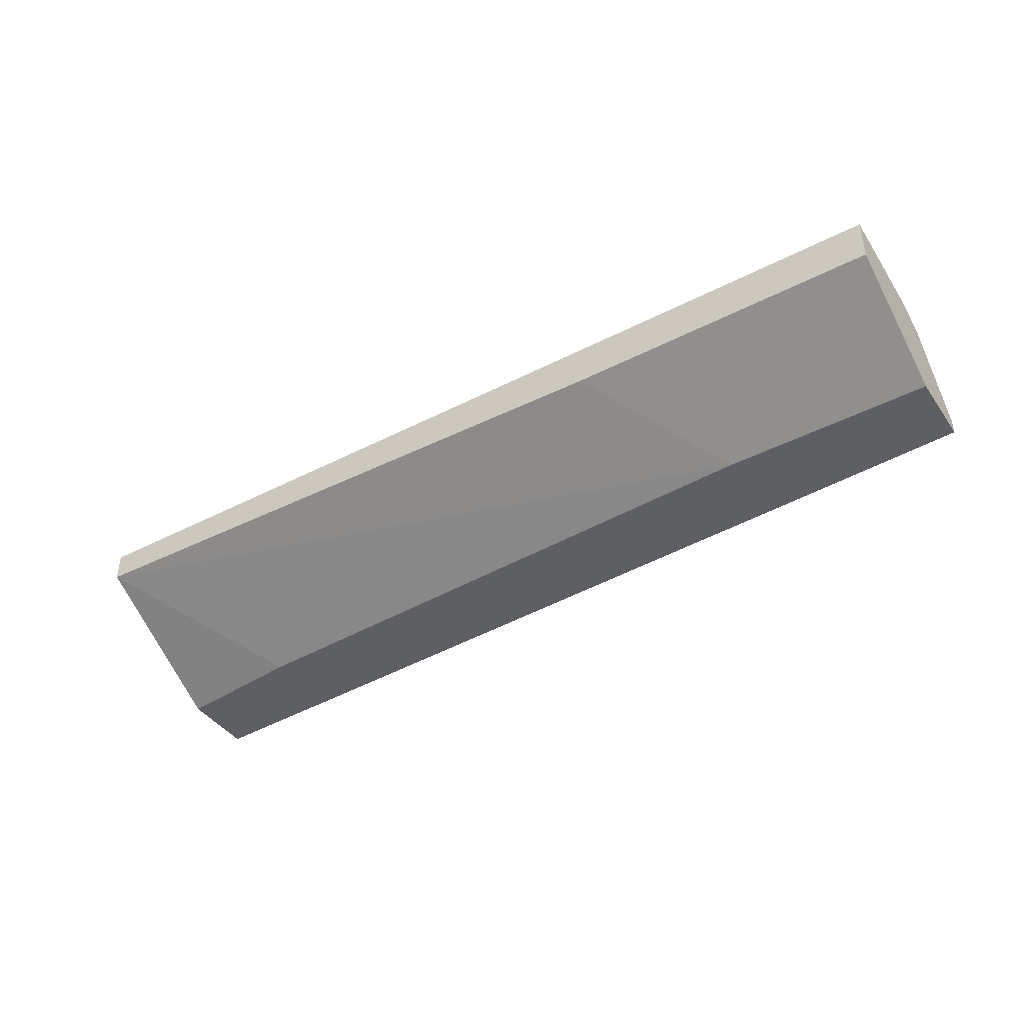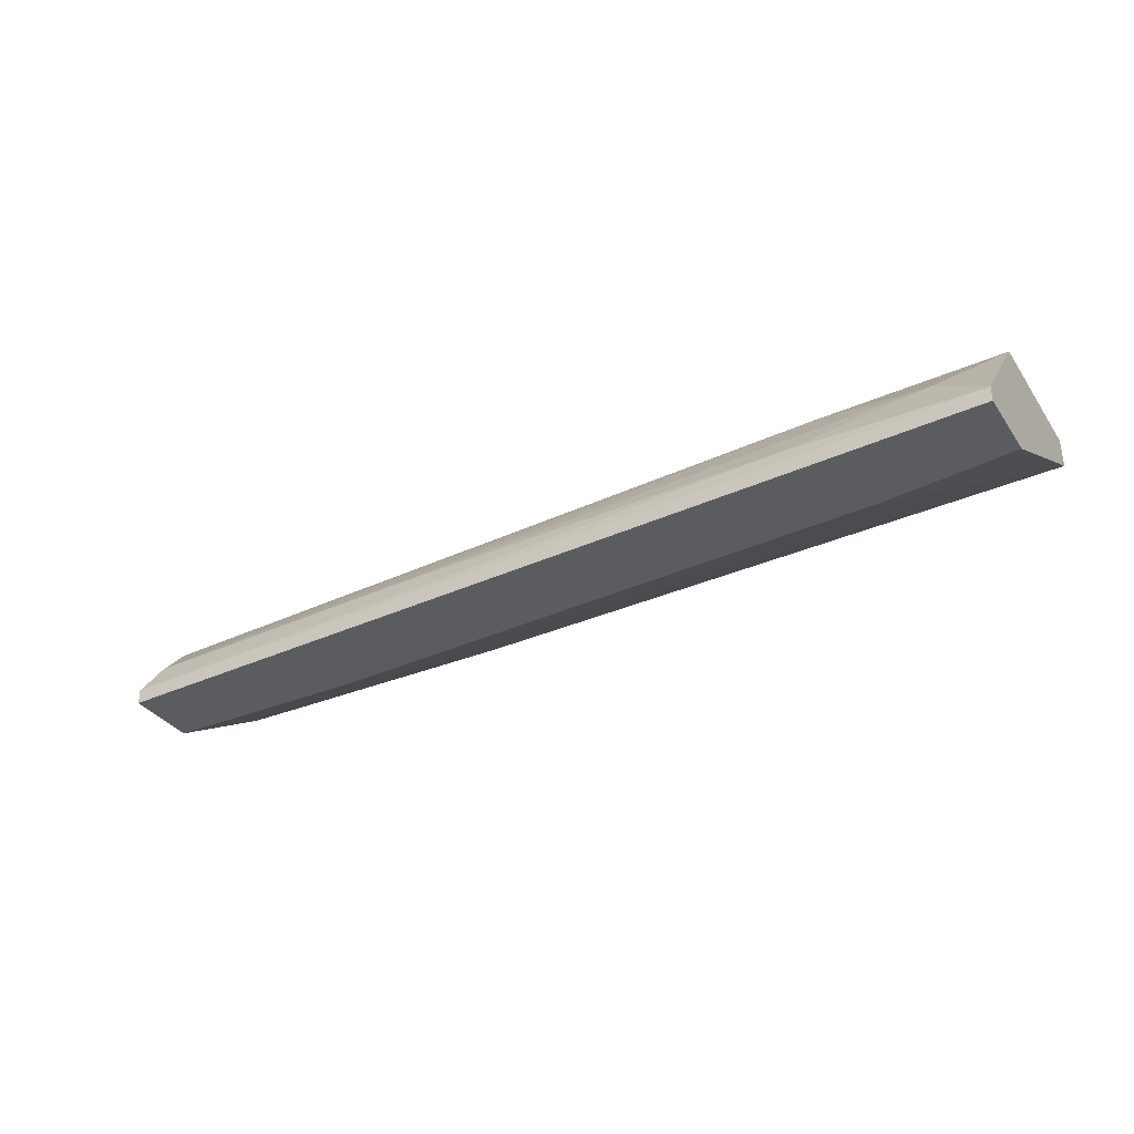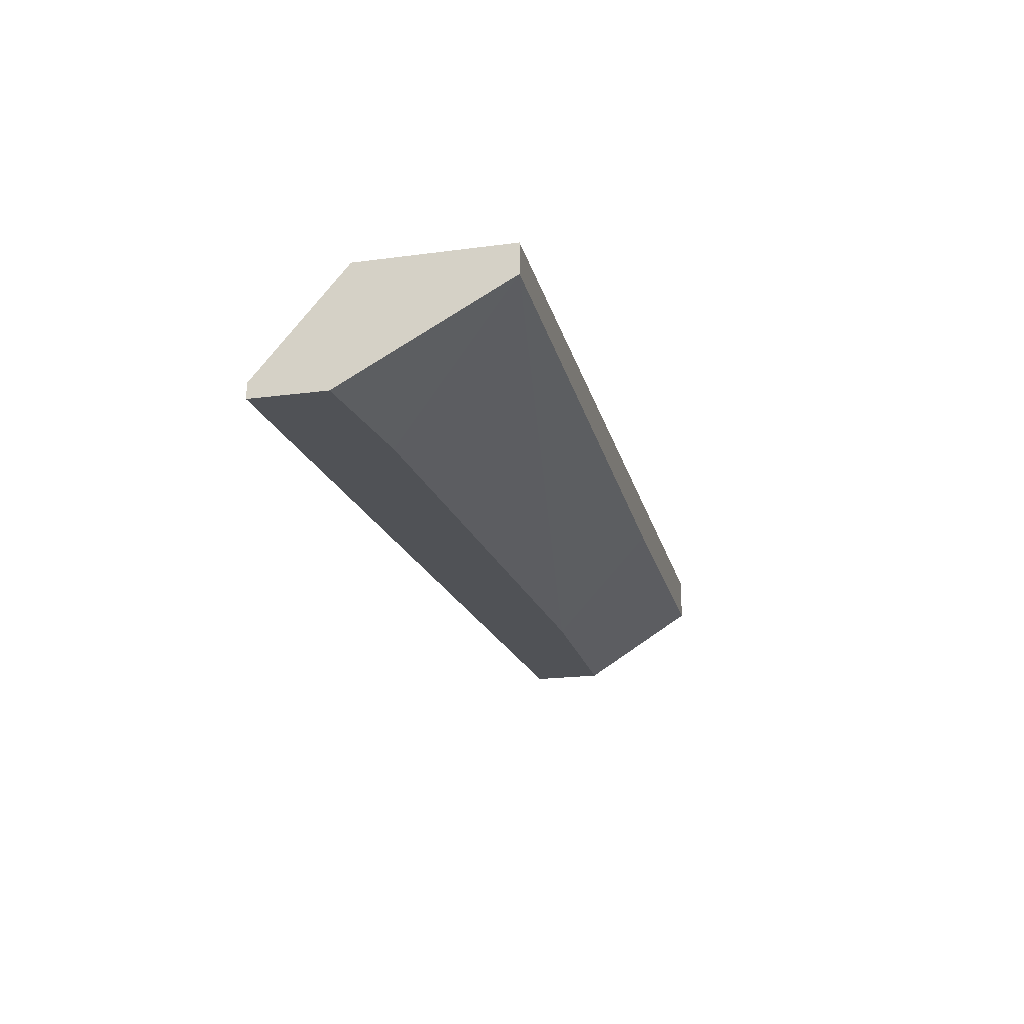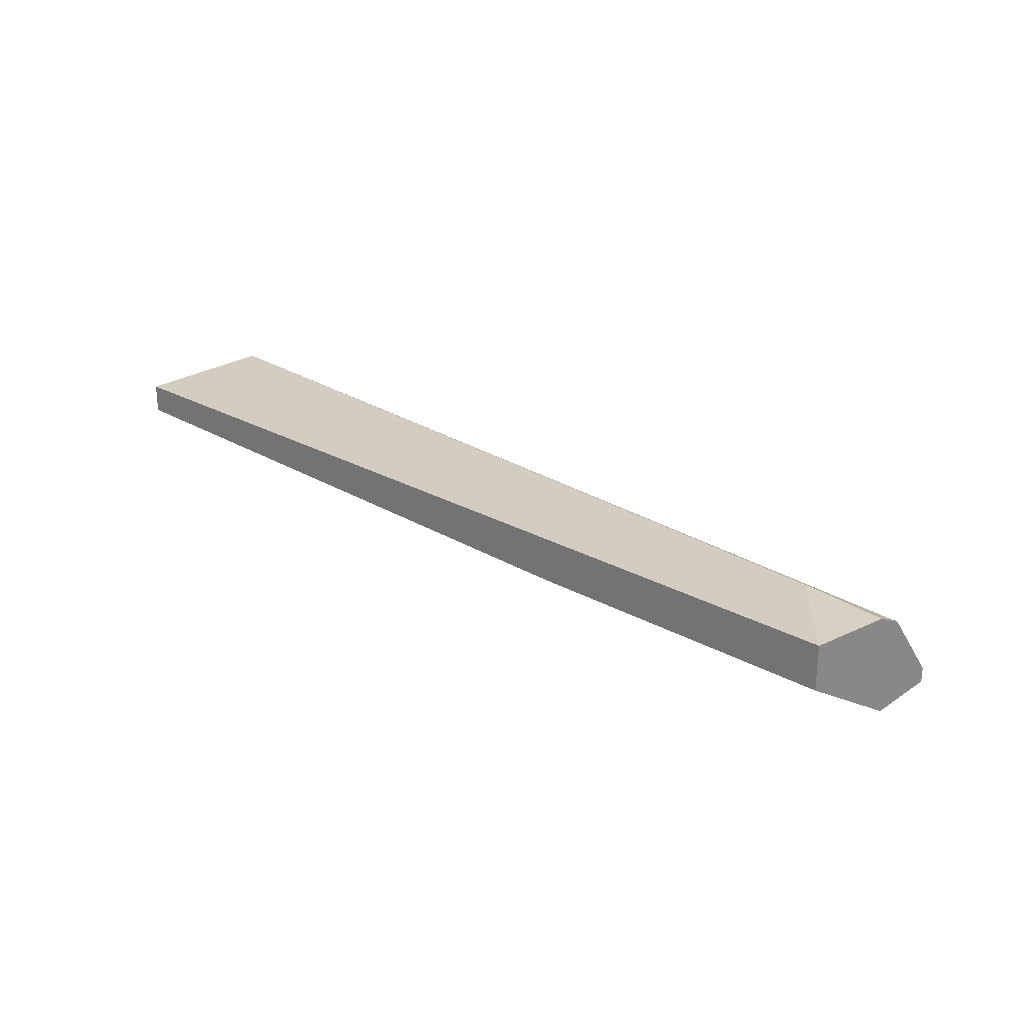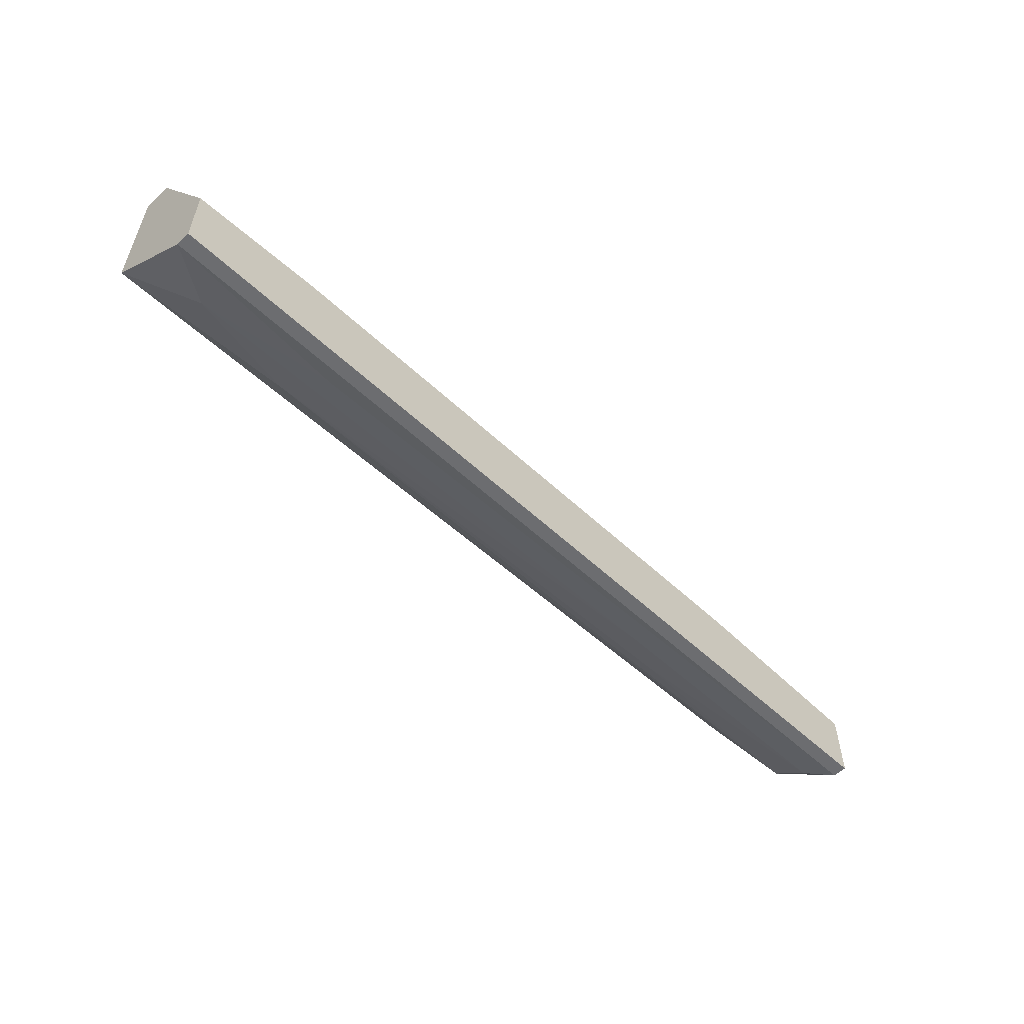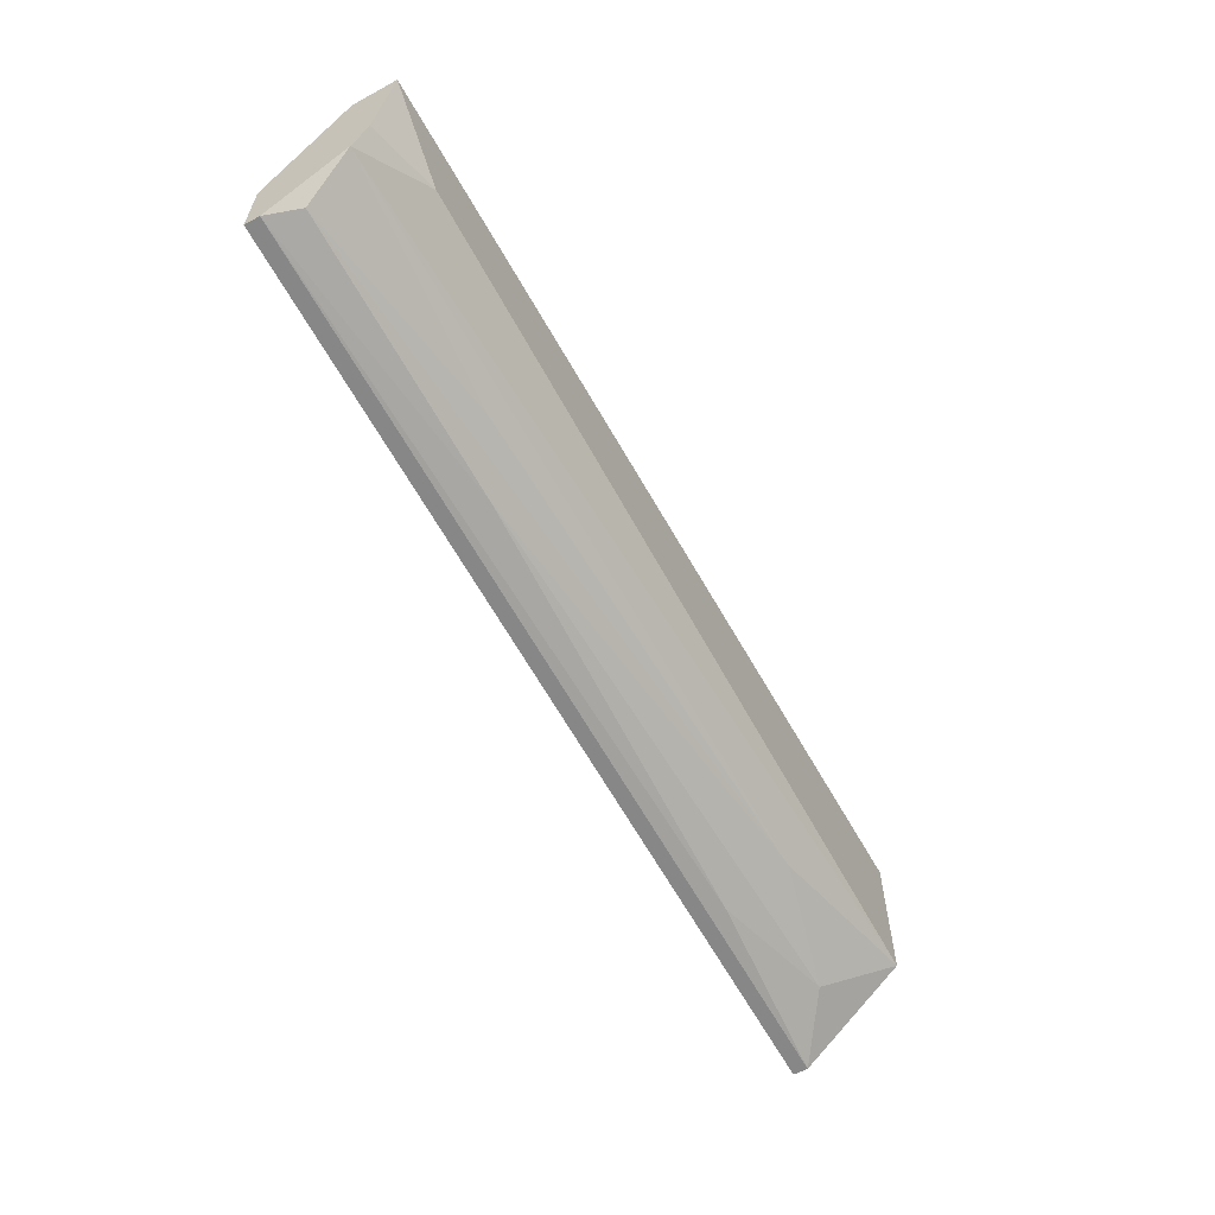
<metadata>
{"format":"obj","ext":"obj","renderer":"f3d","projection":"perspective","resolution":1024,"background":"white","views":[{"elev":-41.7,"azim":32.0,"up":"+Y"},{"elev":-34.0,"azim":-150.7,"up":"+Y"},{"elev":-20.7,"azim":-76.5,"up":"+Y"},{"elev":24.8,"azim":42.5,"up":"+Y"},{"elev":-55.8,"azim":-45.7,"up":"+Z"},{"elev":-60.2,"azim":119.0,"up":"+Z"}]}
</metadata>
<code>
v 0.05749 -6.1e-05 -0.01748
v 0.05749 -0.001118 -0.01219
v 0.05749 -0.001118 -0.01748
v 0.05749 0.004166 -0.00374
v 0.05749 0.007336 -0.00374
v 0.05749 0.006279 -0.01114
v 0.05749 0.005222 -0.01325
v -0.004861 0.003109 -0.01853
v -0.00909 -6.1e-05 -0.02065
v -0.00909 -0.001118 -0.02065
v -0.00909 -0.001118 -0.01536
v -0.00909 0.007336 -0.00374
v -0.00909 0.007336 -0.01431
v -0.00909 0.005222 -0.00374
v 0.04057 0.004166 -0.01536
v 0.004653 0.000995 -0.01959
v 0.000424 -0.001118 -0.01431
v 0.0522 0.007336 -0.01008
v 0.003591 0.005222 -0.01642
v 0.03529 0.004166 -0.00374
v 0.04269 -0.001118 -0.01219
v 0.05642 0.002052 -0.01642
v 0.03634 0.002052 -0.01748
f 16 8 23
f 9 10 14
f 9 14 13
f 2 6 5
f 10 9 1
f 6 2 1
f 14 10 11
f 10 2 11
f 5 14 4
f 2 5 4
f 13 14 12
f 14 5 12
f 5 13 12
f 11 2 21
f 2 4 21
f 13 5 18
f 5 6 18
f 2 10 3
f 10 1 3
f 1 2 3
f 9 13 8
f 6 1 7
f 13 18 7
f 18 6 7
f 4 14 20
f 14 21 20
f 21 4 20
f 7 1 22
f 15 7 22
f 14 11 17
f 21 14 17
f 11 21 17
f 8 13 19
f 13 7 19
f 7 15 19
f 15 22 19
f 1 9 16
f 9 8 16
f 22 1 23
f 8 19 23
f 19 22 23
f 1 16 23

</code>
